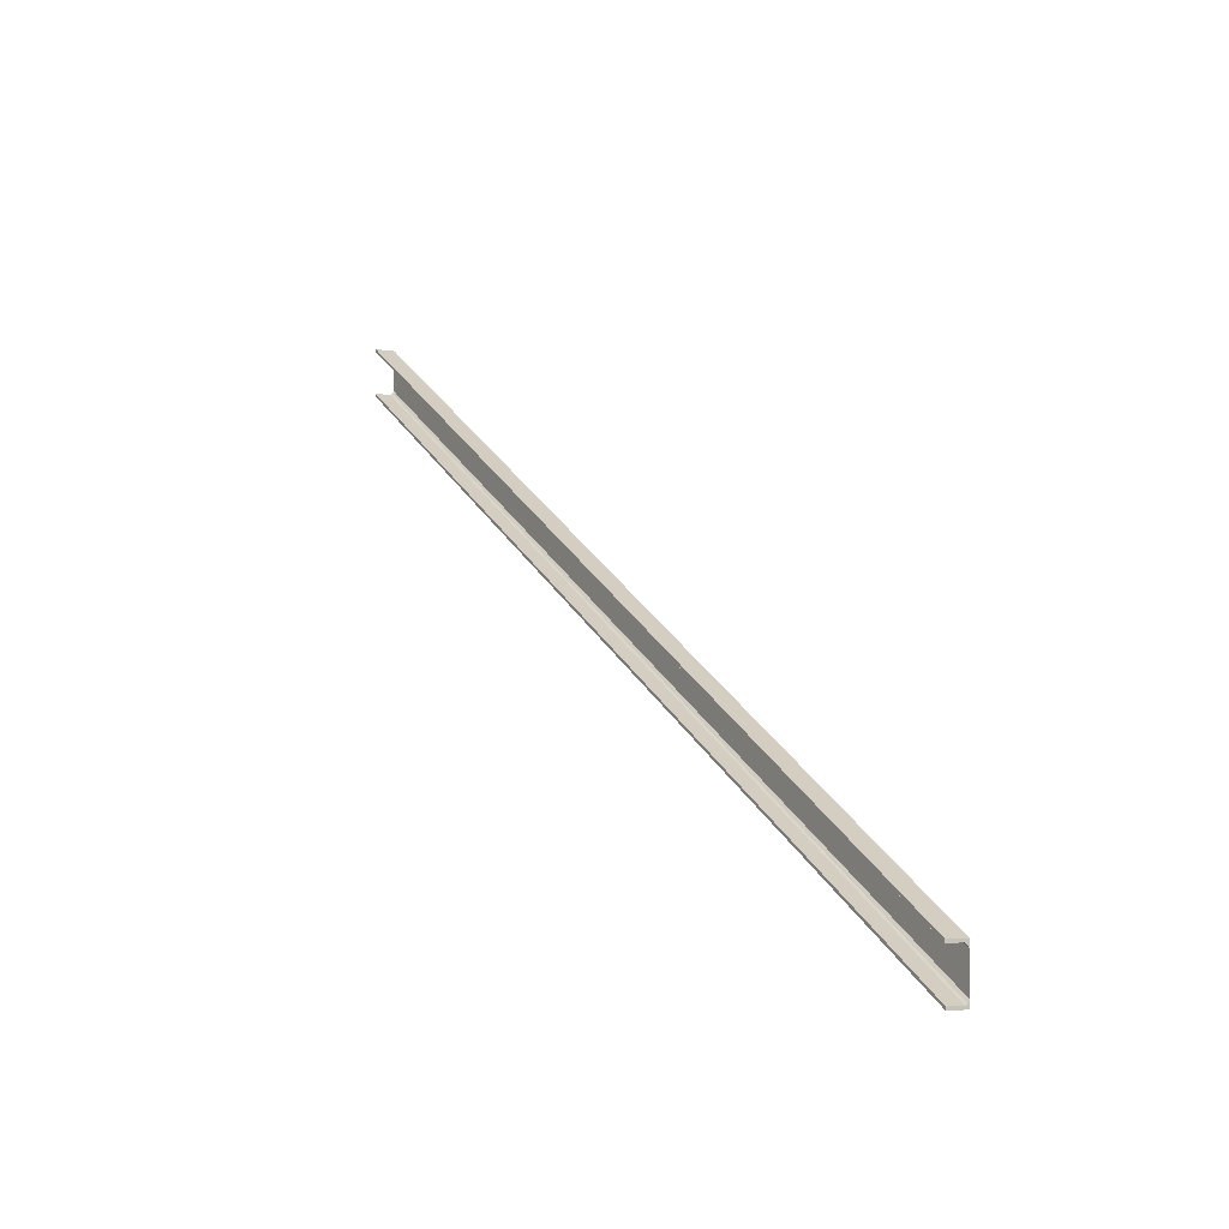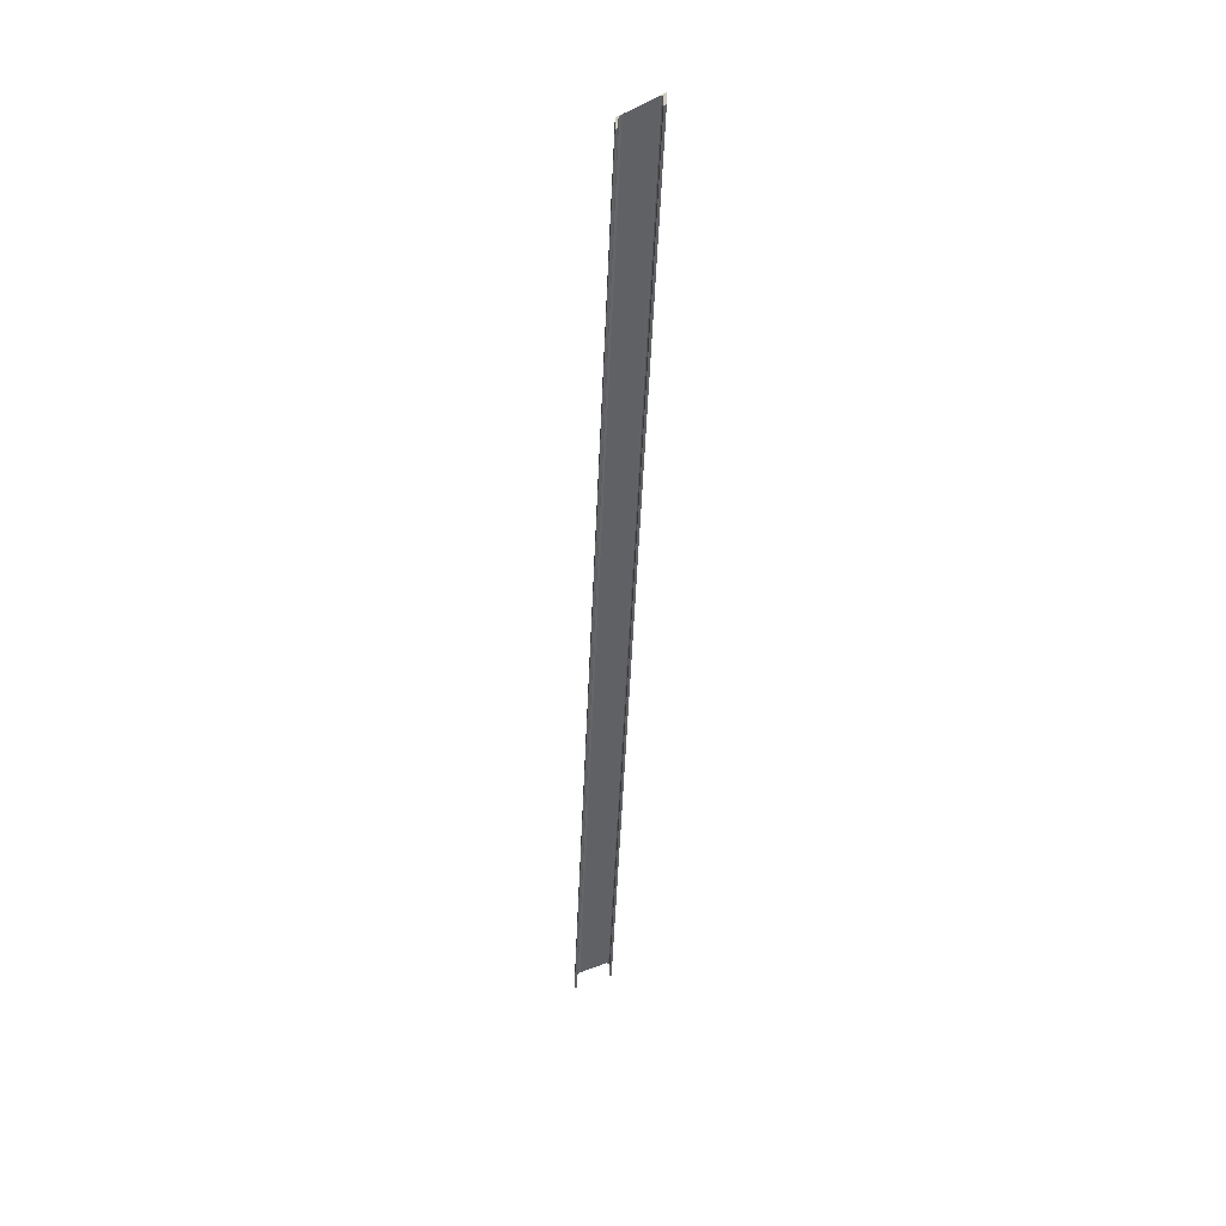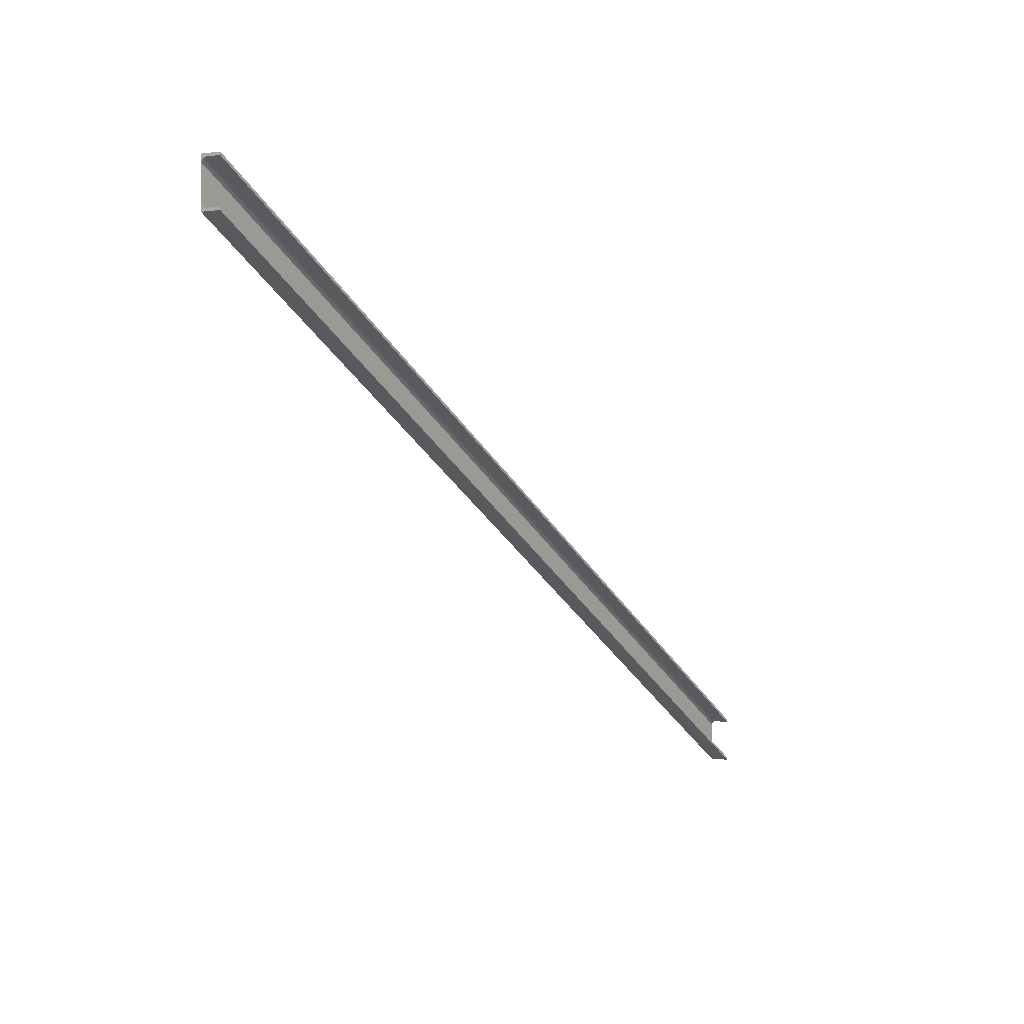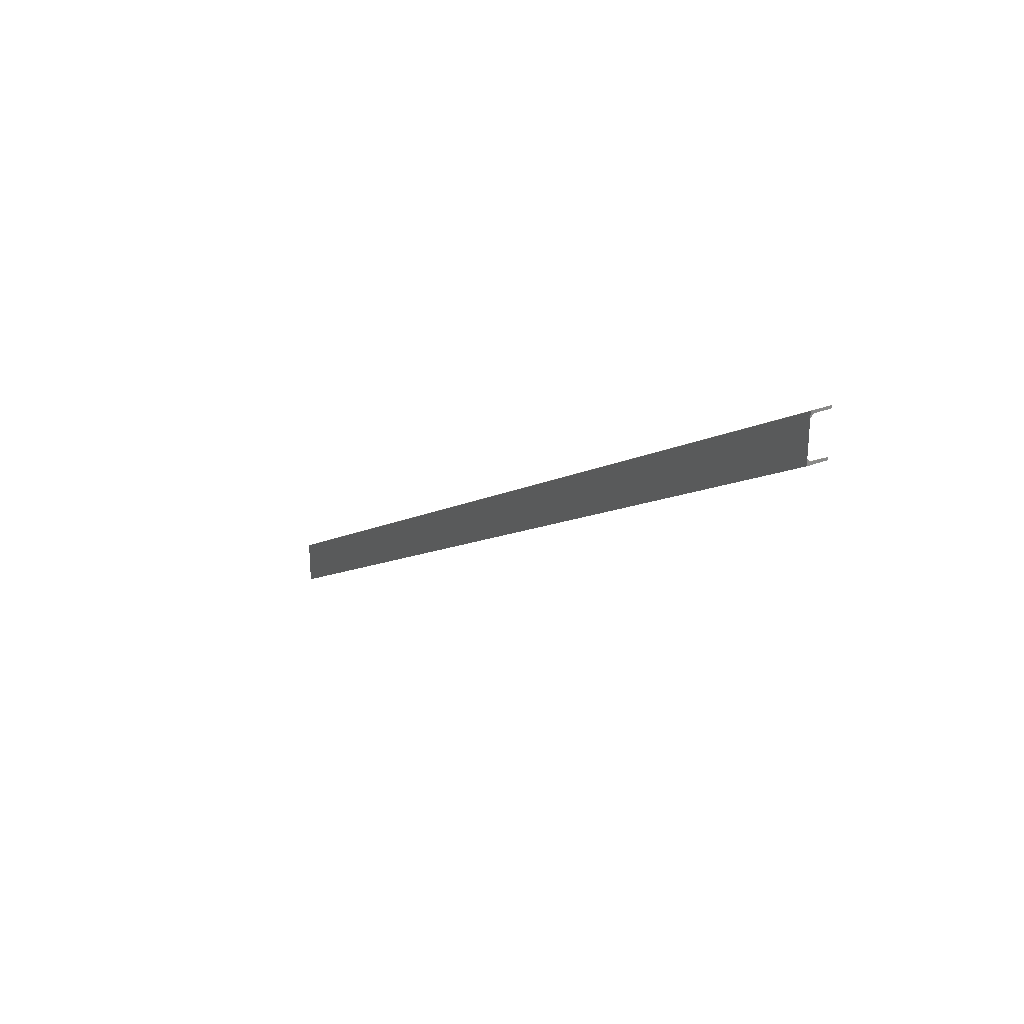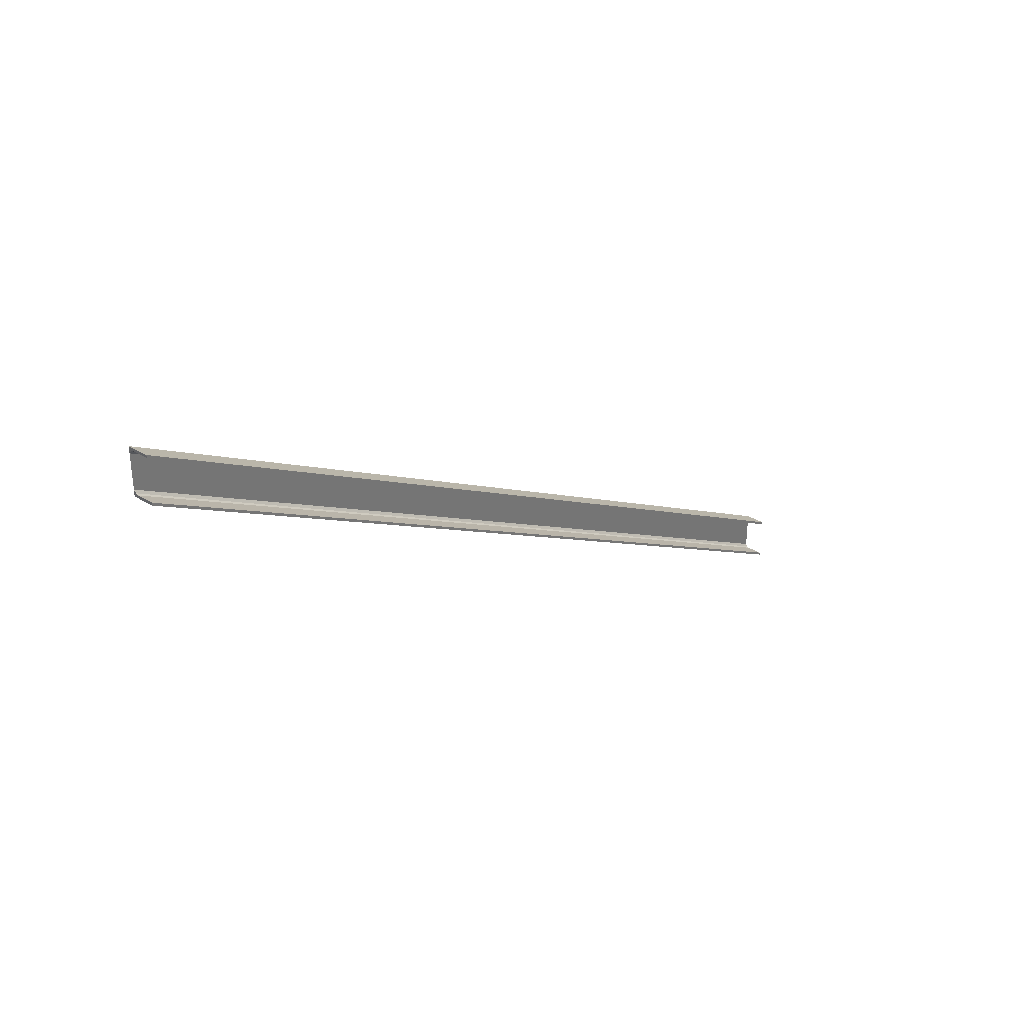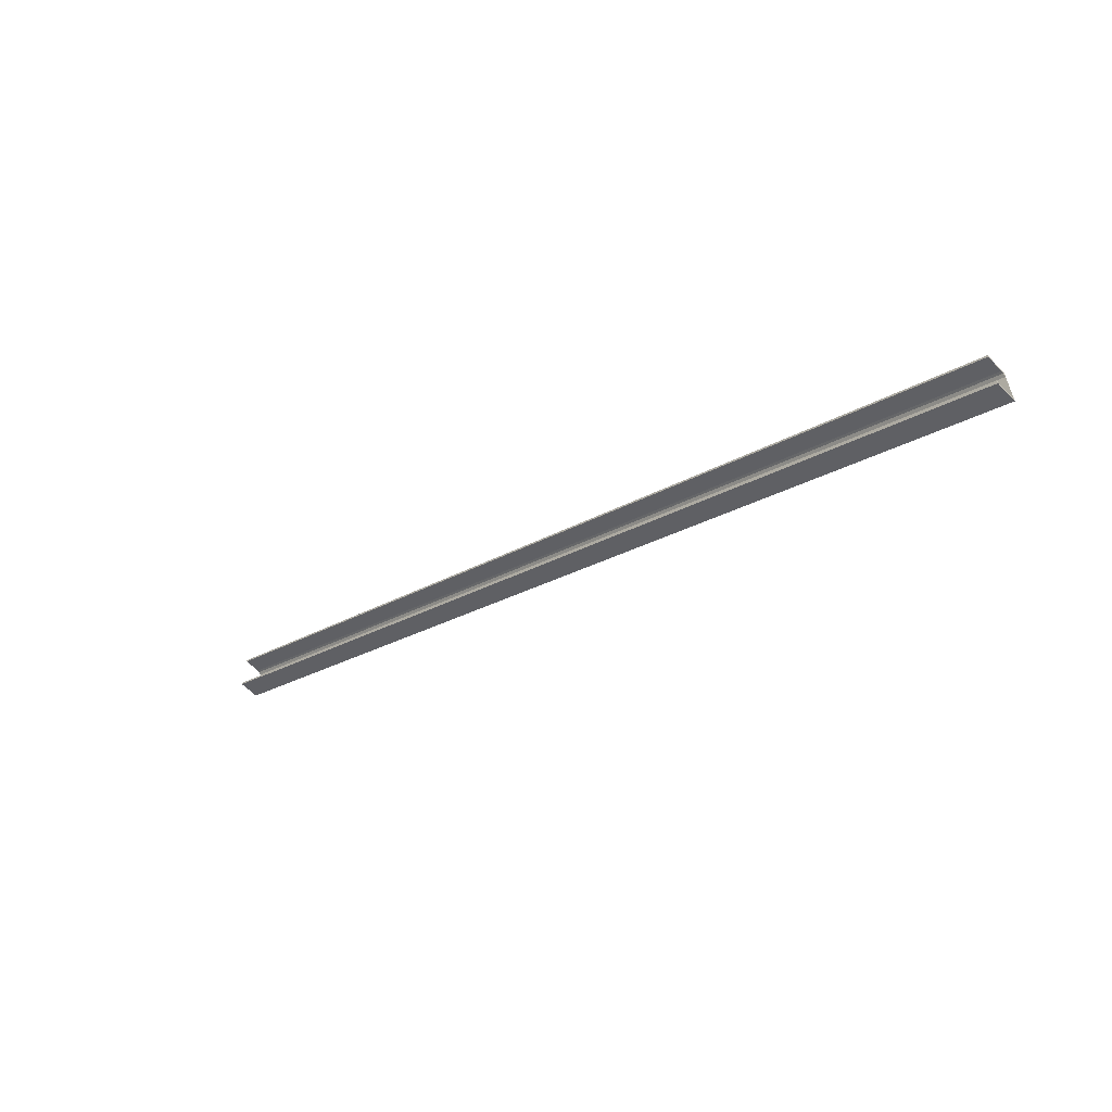
<metadata>
{"format":"obj","ext":"obj","renderer":"f3d","projection":"perspective","resolution":1024,"background":"white","views":[{"elev":-4.6,"azim":60.1,"up":"+Z"},{"elev":-50.0,"azim":118.3,"up":"+Y"},{"elev":0.6,"azim":-57.7,"up":"+Z"},{"elev":27.7,"azim":-121.2,"up":"+Z"},{"elev":34.0,"azim":-50.4,"up":"+Z"},{"elev":-59.3,"azim":43.6,"up":"+Z"}]}
</metadata>
<code>
o 468
v 2159 1879 16.67
v 2159 1879 16.66
v 2159 1879 16.67
v 2163 1879 14
v 2159 1879 16.67
v 2163 1879 13.99
v 2159 1879 16.66
v 2163 1879 14
v 2163 1879 13.99
v 2163 1879 13.99
v 2163 1879 14
v 2163 1879 14
v 2159 1879 16.44
v 2163 1879 13.99
v 2163 1879 14
v 2163 1879 13.98
v 2163 1879 13.97
v 2159 1879 16.66
v 2159 1879 16.66
v 2159 1879 16.67
v 2159 1879 16.65
v 2163 1879 13.98
v 2159 1879 16.64
v 2163 1879 13.98
v 2163 1879 13.97
v 2159 1879 16.47
v 2163 1879 13.97
v 2163 1879 13.8
v 2159 1879 16.46
v 2159 1879 16.47
v 2159 1879 16.46
v 2163 1879 13.79
v 2163 1879 13.77
v 2163 1879 13.78
v 2163 1879 13.78
v 2159 1879 16.46
v 2159 1879 16.44
v 2159 1879 16.46
v 2159 1879 16.47
v 2159 1879 16.46
v 2163 1879 13.78
v 2159 1879 16.46
v 2159 1879 16.46
v 2159 1879 16.44
v 2163 1879 13.77
v 2159 1879 16.44
v 2163 1879 13.78
v 2163 1879 13.77
v 2163 1879 13.77
v 2159 1879 16.44
f 1 2 3
f 4 5 3
f 4 2 6
f 7 8 3
f 9 8 6
f 7 10 6
f 1 11 12
f 12 13 1
f 11 14 15
f 15 10 16
f 15 16 17
f 18 16 10
f 14 19 18
f 19 20 18
f 18 20 21
f 22 18 21
f 21 20 23
f 23 22 21
f 24 23 25
f 26 27 23
f 27 26 28
f 29 28 30
f 28 31 32
f 32 33 28
f 31 34 32
f 34 33 32
f 35 33 34
f 36 35 34
f 37 36 13
f 13 38 39
f 34 38 40
f 13 40 38
f 41 40 42
f 43 44 42
f 41 44 45
f 46 47 42
f 46 48 45
f 49 47 45
f 49 37 50
f 50 15 49

</code>
